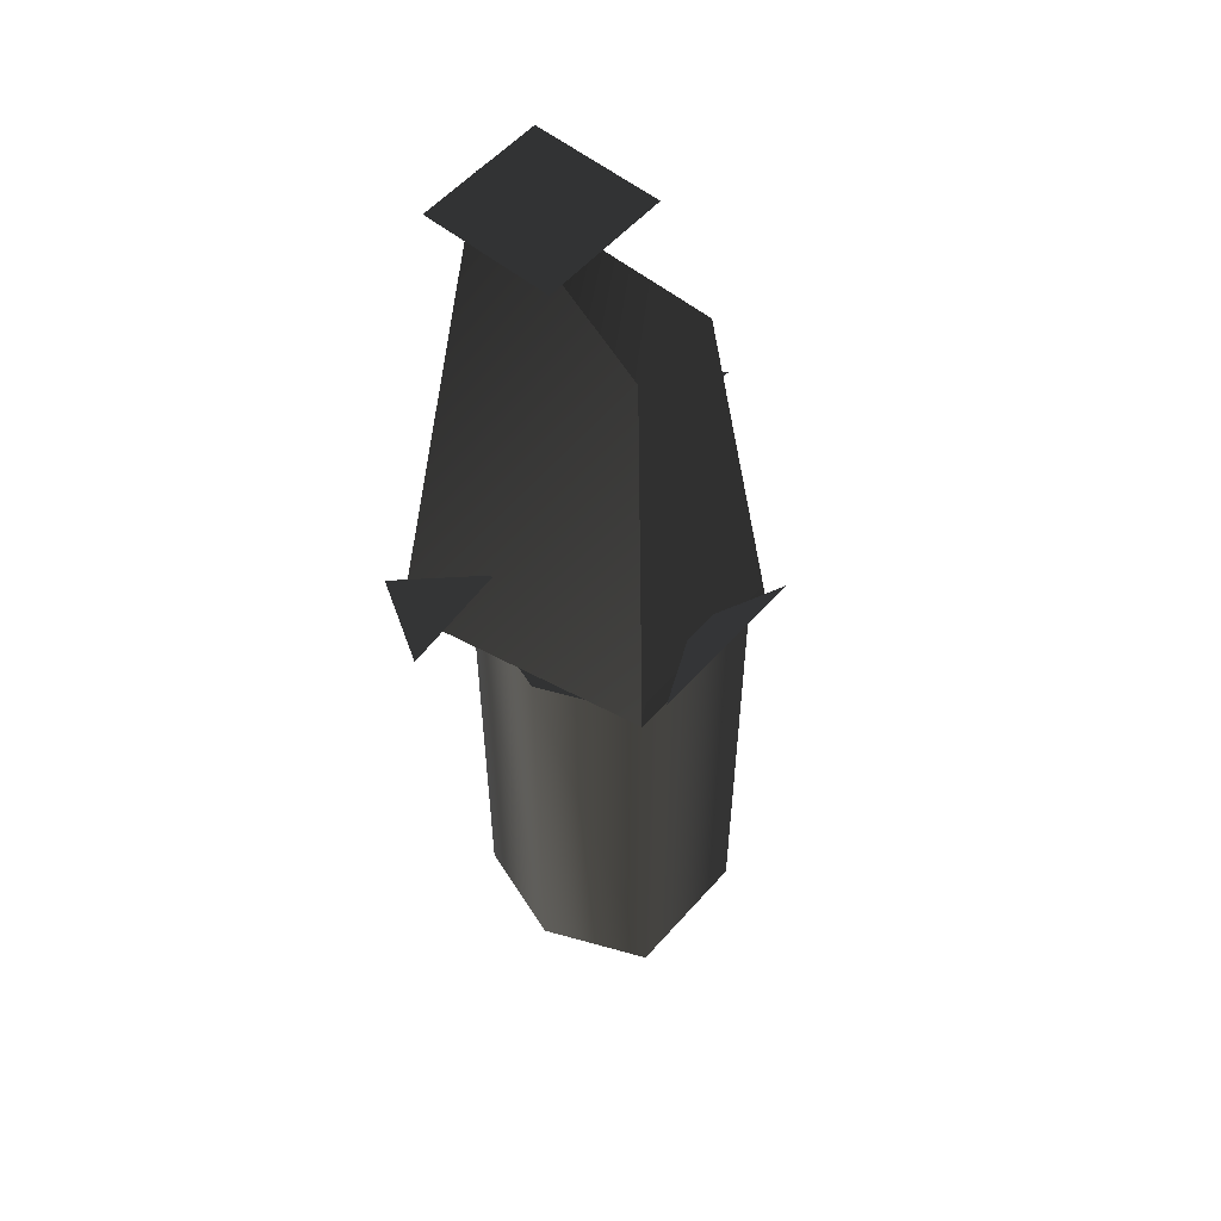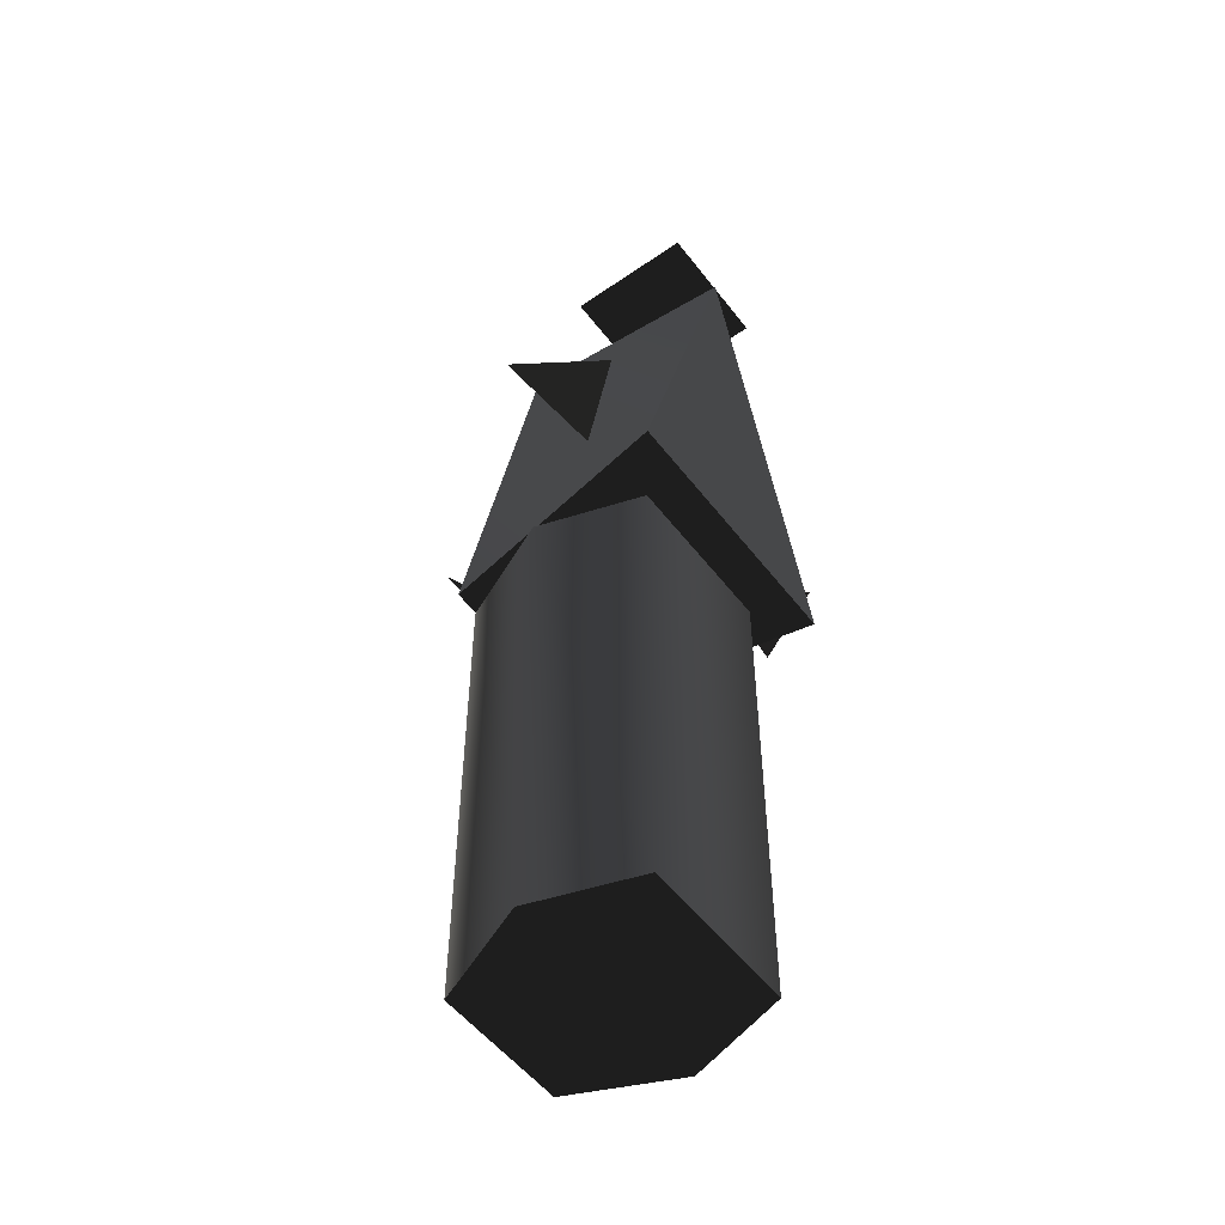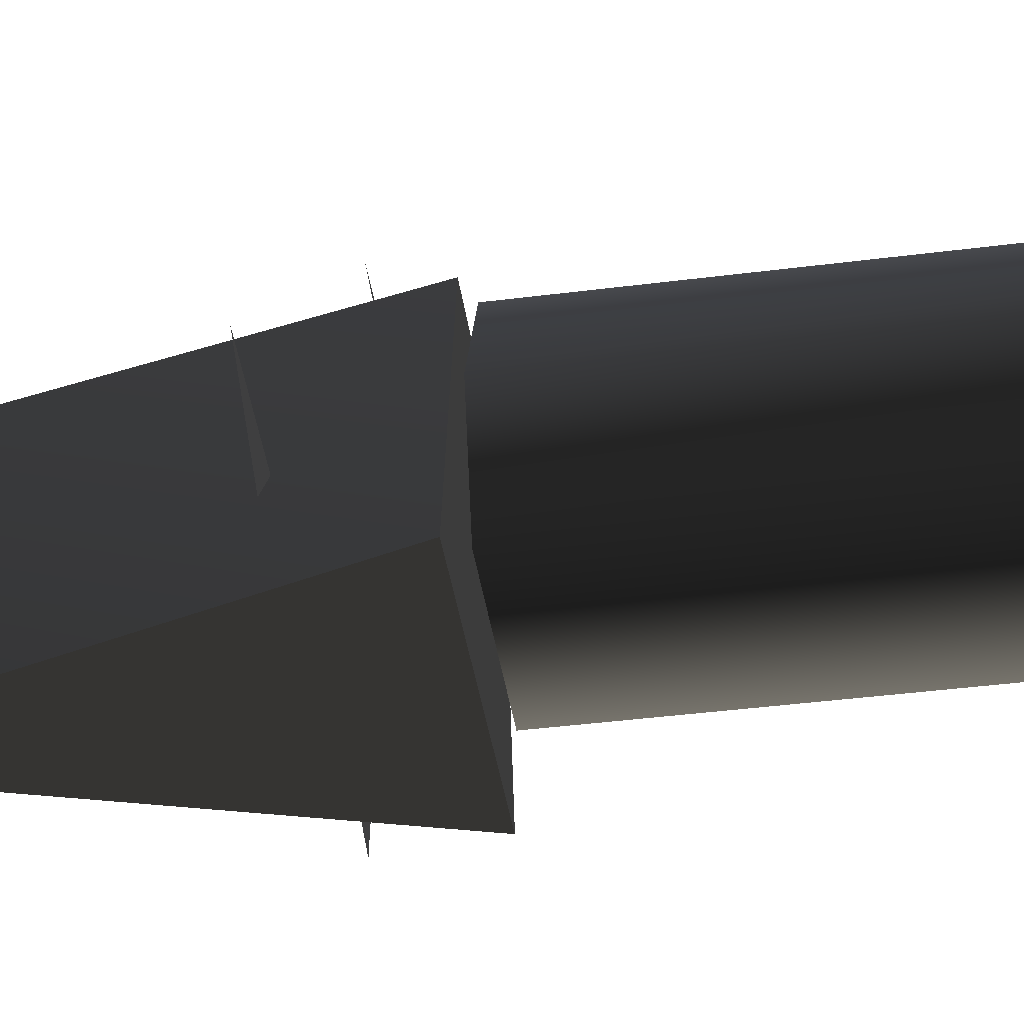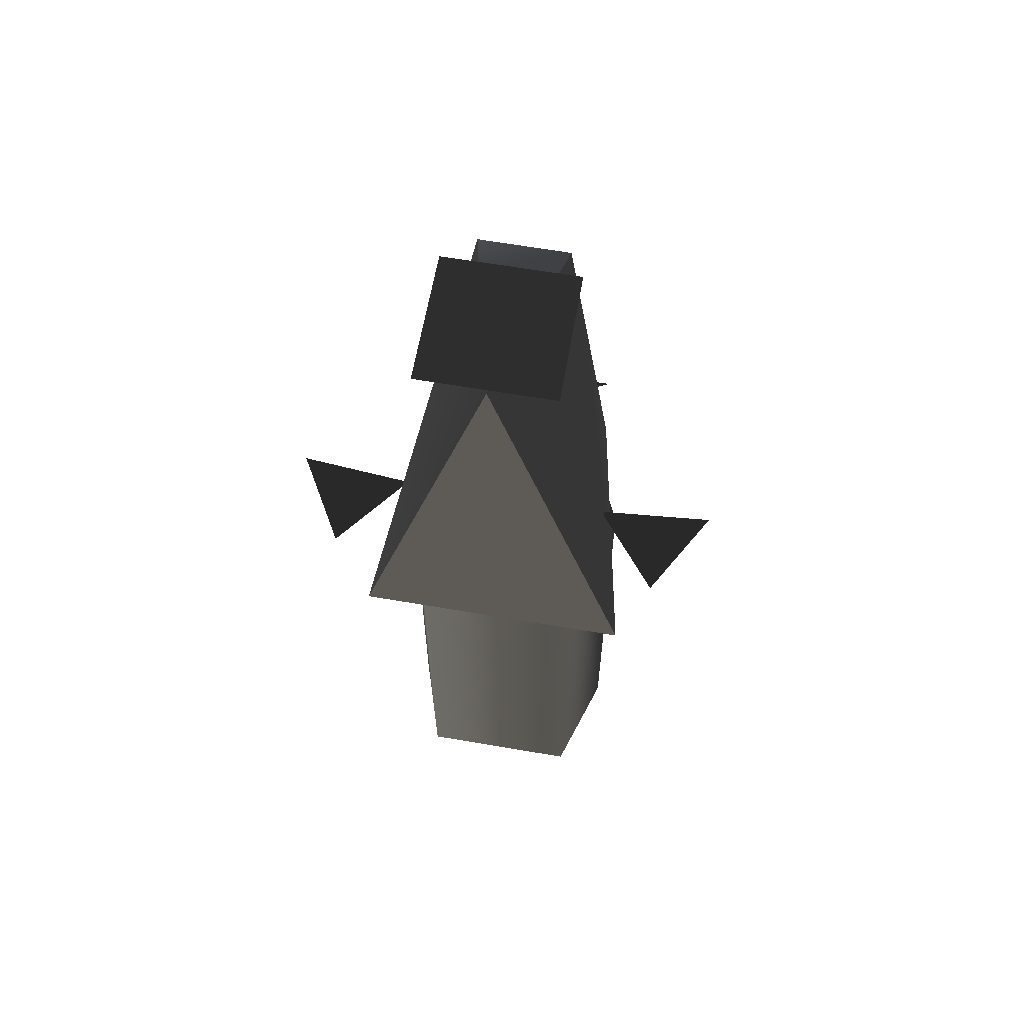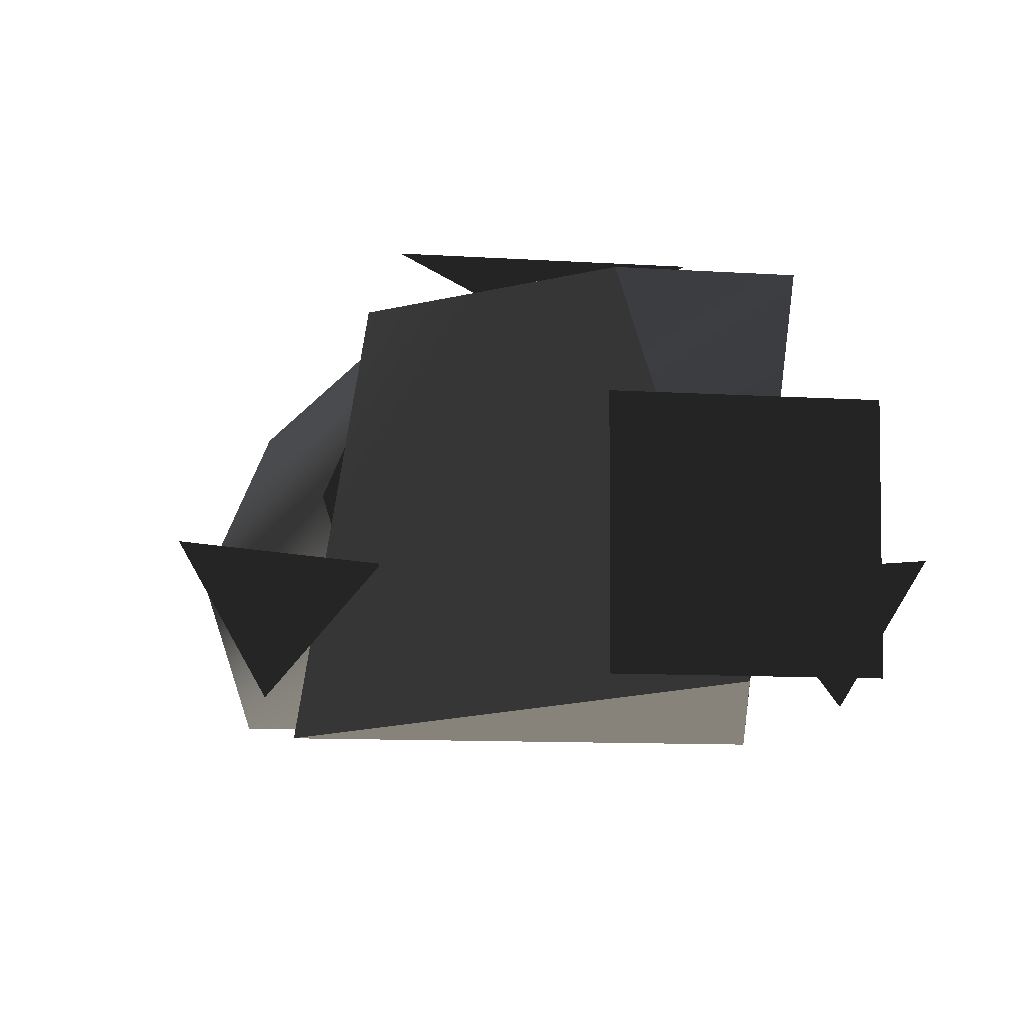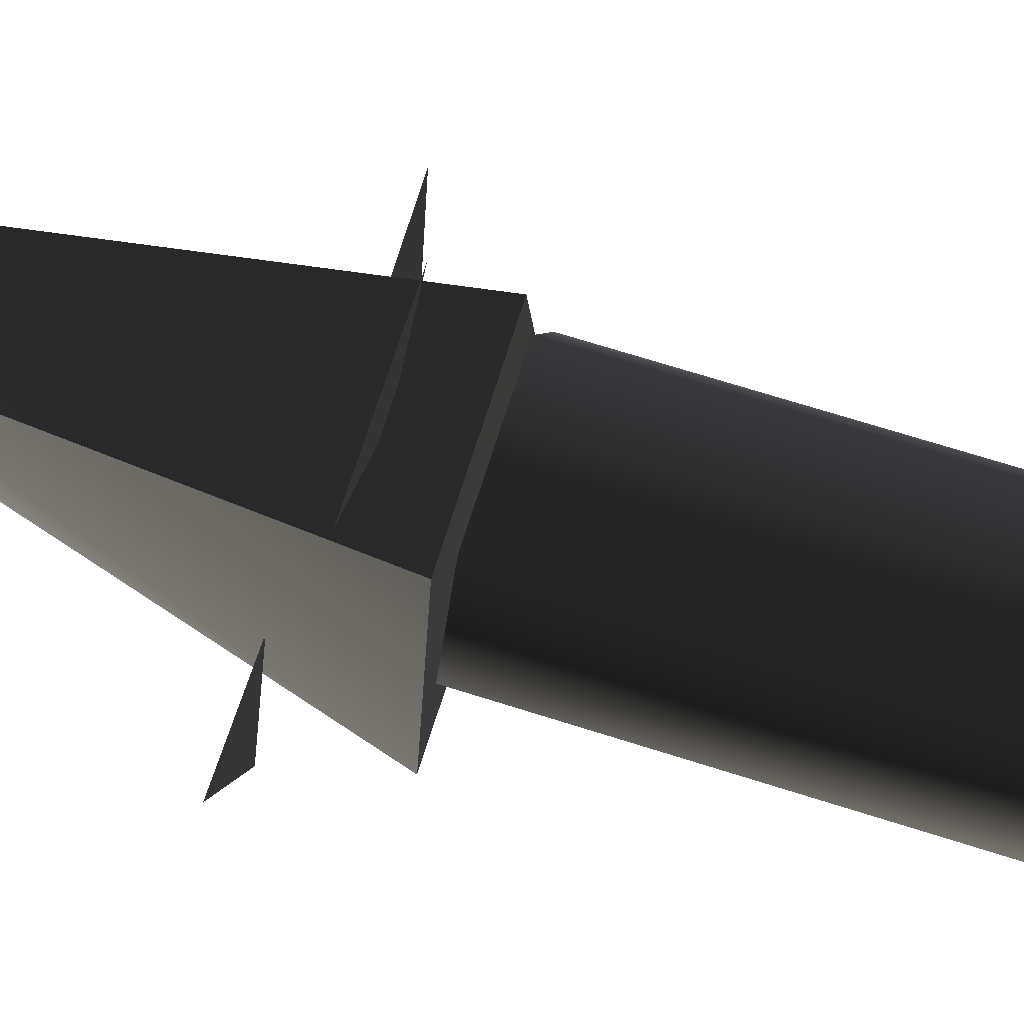
<metadata>
{"format":"obj","ext":"obj","renderer":"f3d","projection":"perspective","resolution":1024,"background":"white","views":[{"elev":55.2,"azim":130.5,"up":"+Z"},{"elev":-52.9,"azim":-53.5,"up":"+Z"},{"elev":-42.1,"azim":98.7,"up":"+Y"},{"elev":62.4,"azim":9.9,"up":"+Z"},{"elev":-7.2,"azim":-13.0,"up":"+Y"},{"elev":70.9,"azim":107.5,"up":"+Y"}]}
</metadata>
<code>
v  0 0 1.574
v  -0.8706 -0.213 0.9503
v  -1.822 -0.1313 0.9503
v  -1.402 -0.8427 0.8728
v  0.5519 -0.9586 3.982
v  0.5519 0.1452 3.982
v  -0.5519 0.1452 3.982
v  -0.5519 -0.9586 3.982
v  -1.129 -0.9801 0.06625
v  0.01376 -0.9771 3.963
v  -0.3784 0.7485 3.419
v  1.157 -0.9801 0.06625
v  0.7504 1.141 0.07218
v  0.3821 0.7477 3.416
v  -0.7706 1.142 0.07811
v  1.402 -0.8427 0.8728
v  1.822 -0.1313 0.9503
v  0.8706 -0.213 0.9503
v  0.003001 1.012 0.5255
v  0.7268 1.348 0.5592
v  -0.7054 1.35 0.5592
v  -0.5881 1.11 -0.007671
v  -0.9818 0.2251 -0.007671
v  -0.6991 -0.6599 -0.007671
v  0.5881 1.11 -0.007671
v  0.9818 0.2251 -0.007671
v  0.6991 -0.6599 -0.007671
v  0.5881 1.11 -4.165
v  0.9818 0.2251 -4.165
v  0.6991 -0.6599 -4.165
v  -0.5881 1.11 -4.165
v  -0.9818 0.2251 -4.165
v  -0.6991 -0.6599 -4.165
g frm-obj1
p 1
g frm-bmerge8
f 2 3 4
f 4 3 2
g frm-cube1
f 5 6 7
f 8 5 7
g frm-tetra1
f 9 10 11
f 12 13 14
f 14 10 12
f 11 15 9
g frm-tetra1
f 13 12 9
f 15 13 9
f 11 10 14
f 13 15 11
f 14 13 11
f 10 9 12
g frm-bmerge5
f 16 17 18
f 18 17 16
g frm-bmerge9
f 19 20 21
f 21 20 19
g frm-cube2
f 22 23 24
f 25 22 24
f 26 25 24
f 24 27 26
f 28 29 30
f 31 28 30
f 32 31 30
f 30 33 32
f 27 24 33
f 30 27 33
f 22 25 28
f 31 22 28
f 22 31 32
f 23 22 32
f 32 33 23
f 33 24 23
f 28 25 26
f 29 28 26
f 26 27 29
f 27 30 29

</code>
